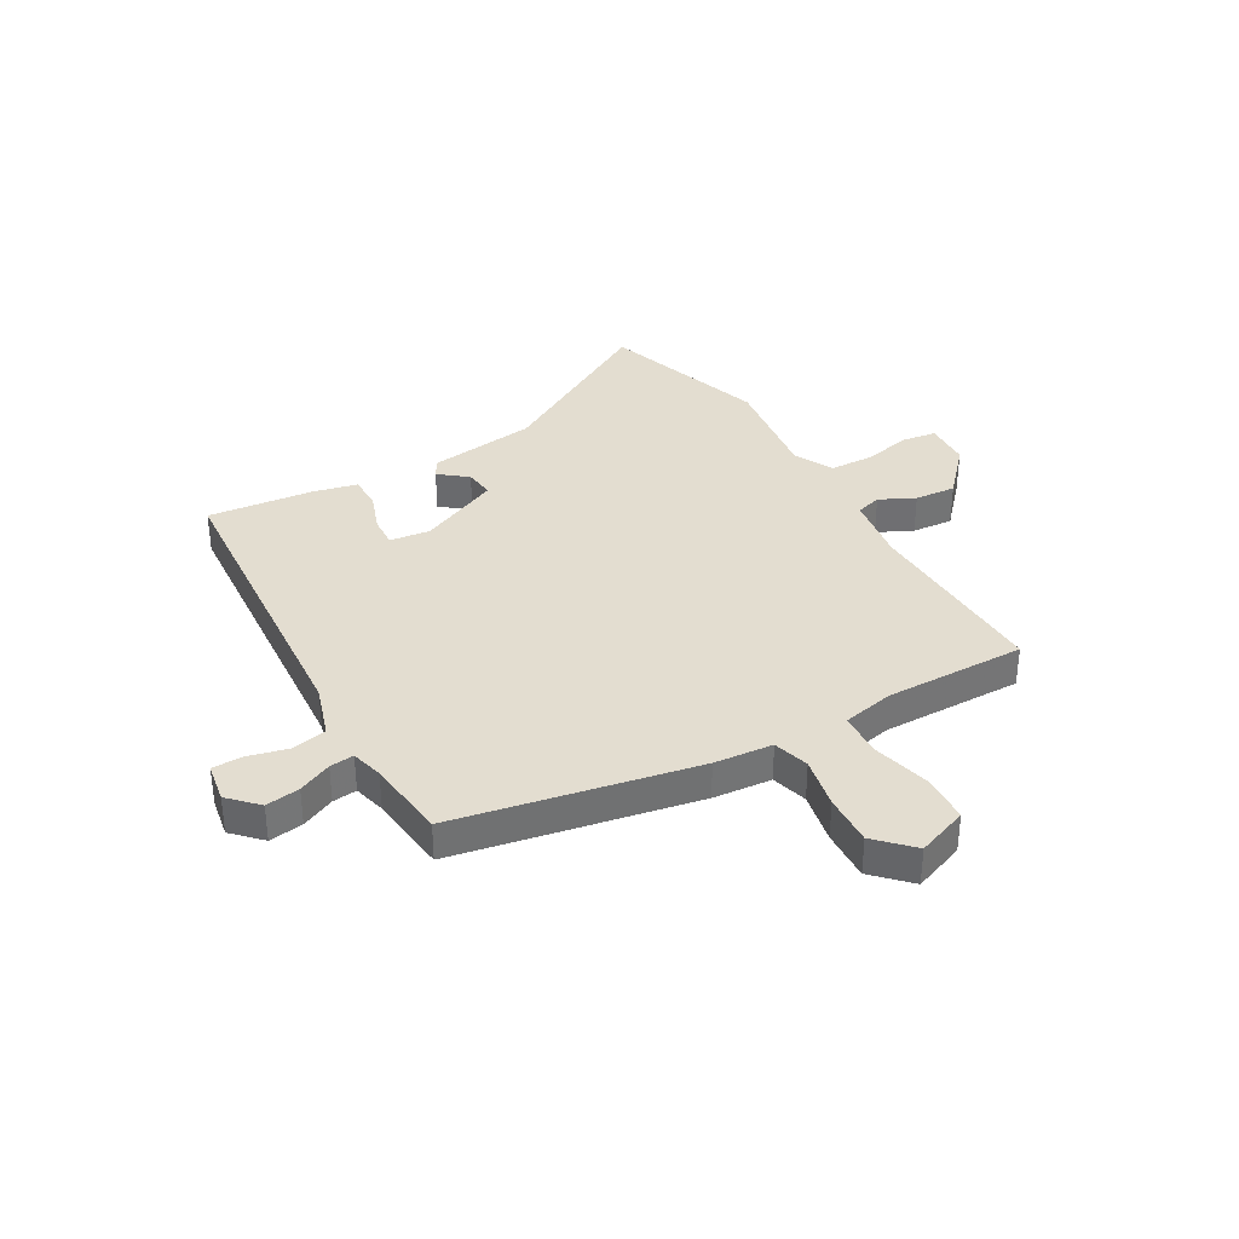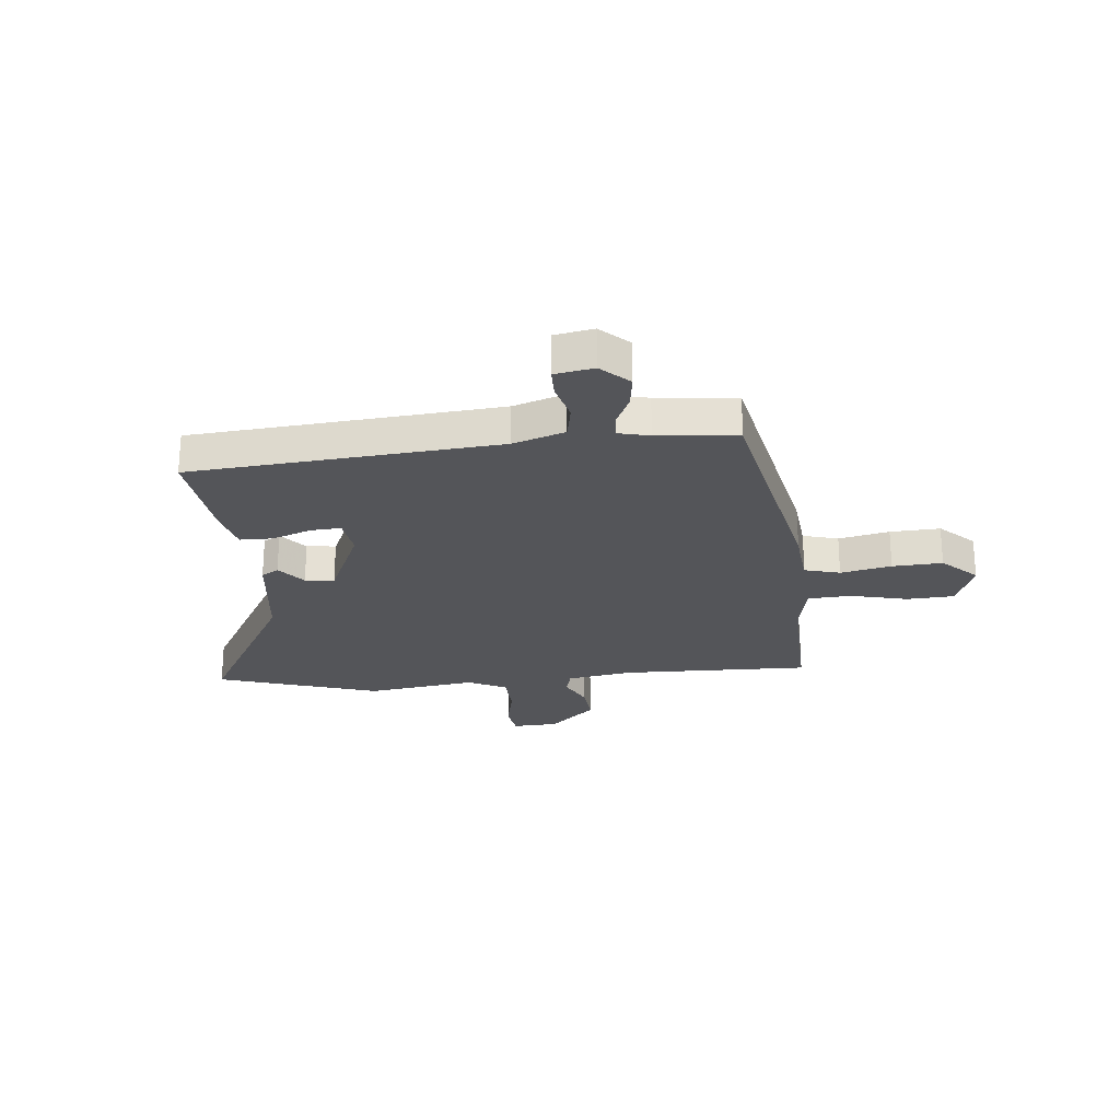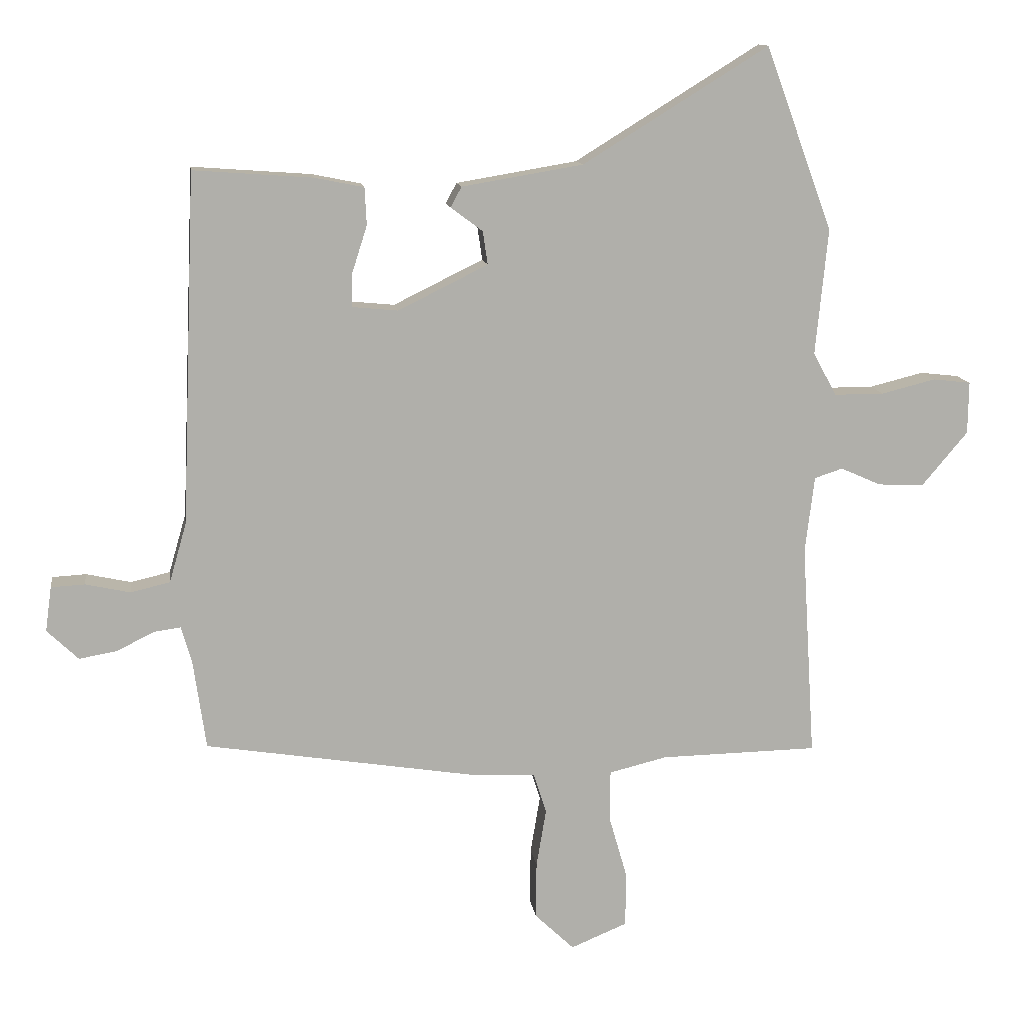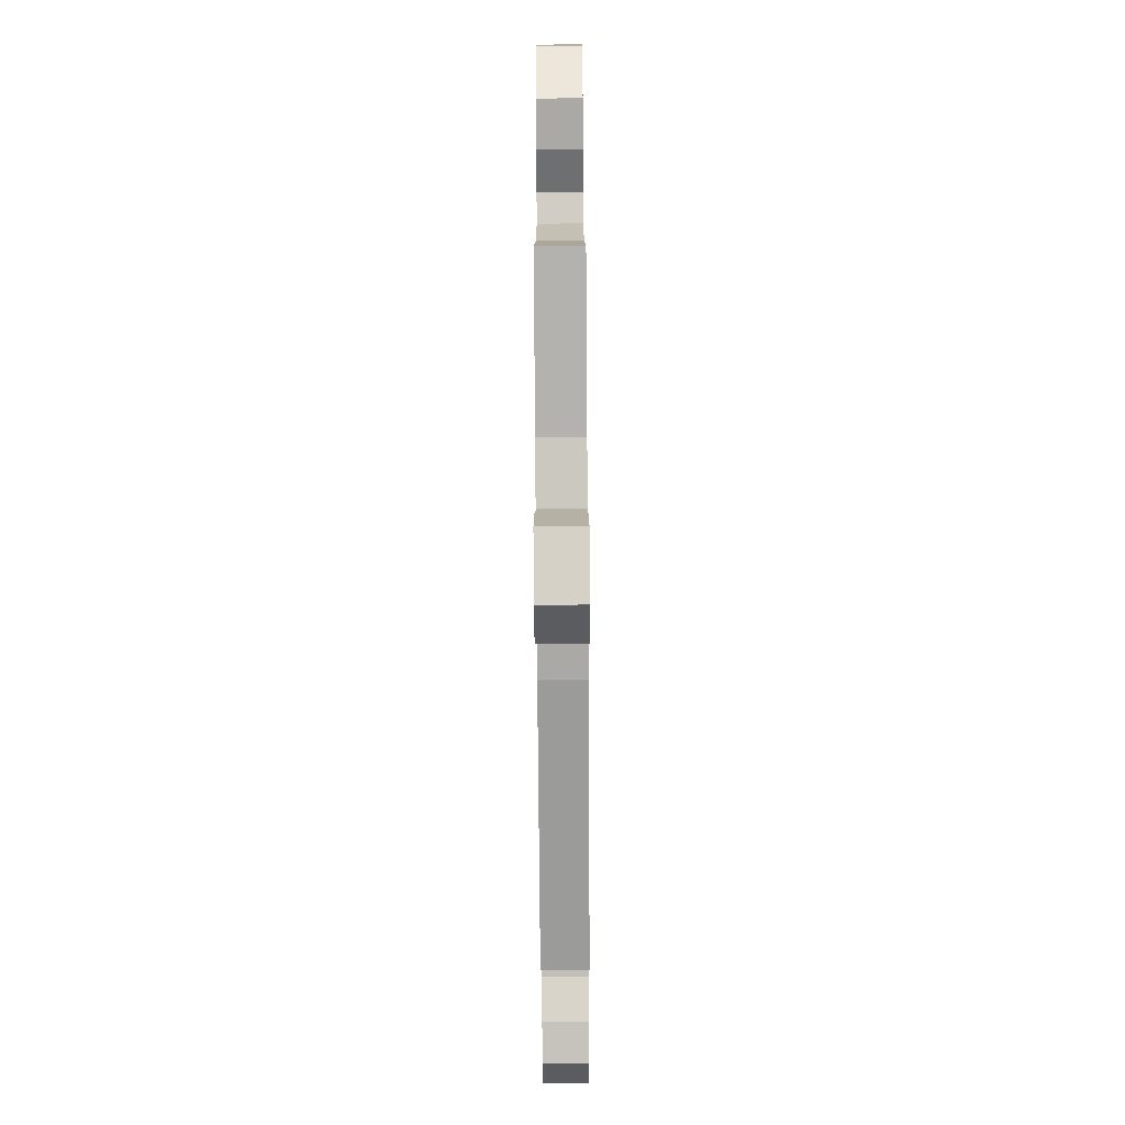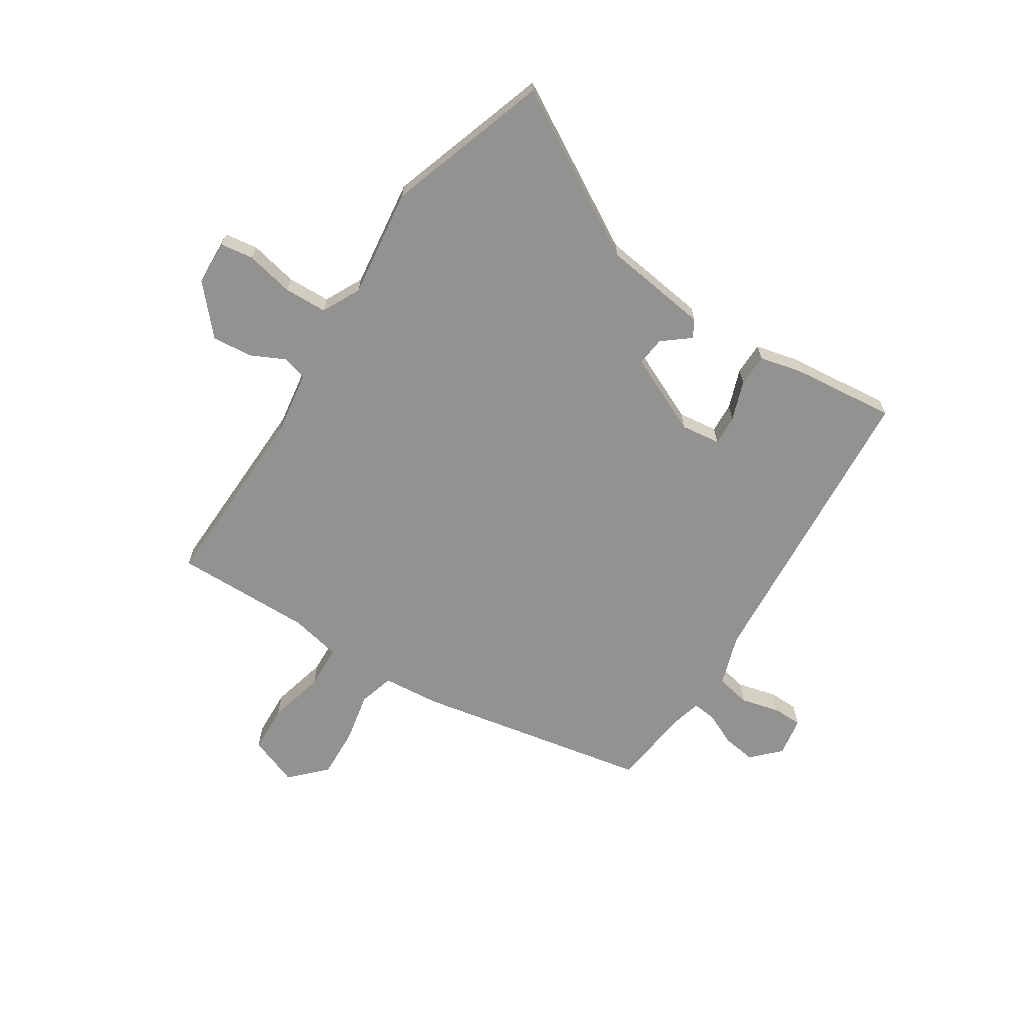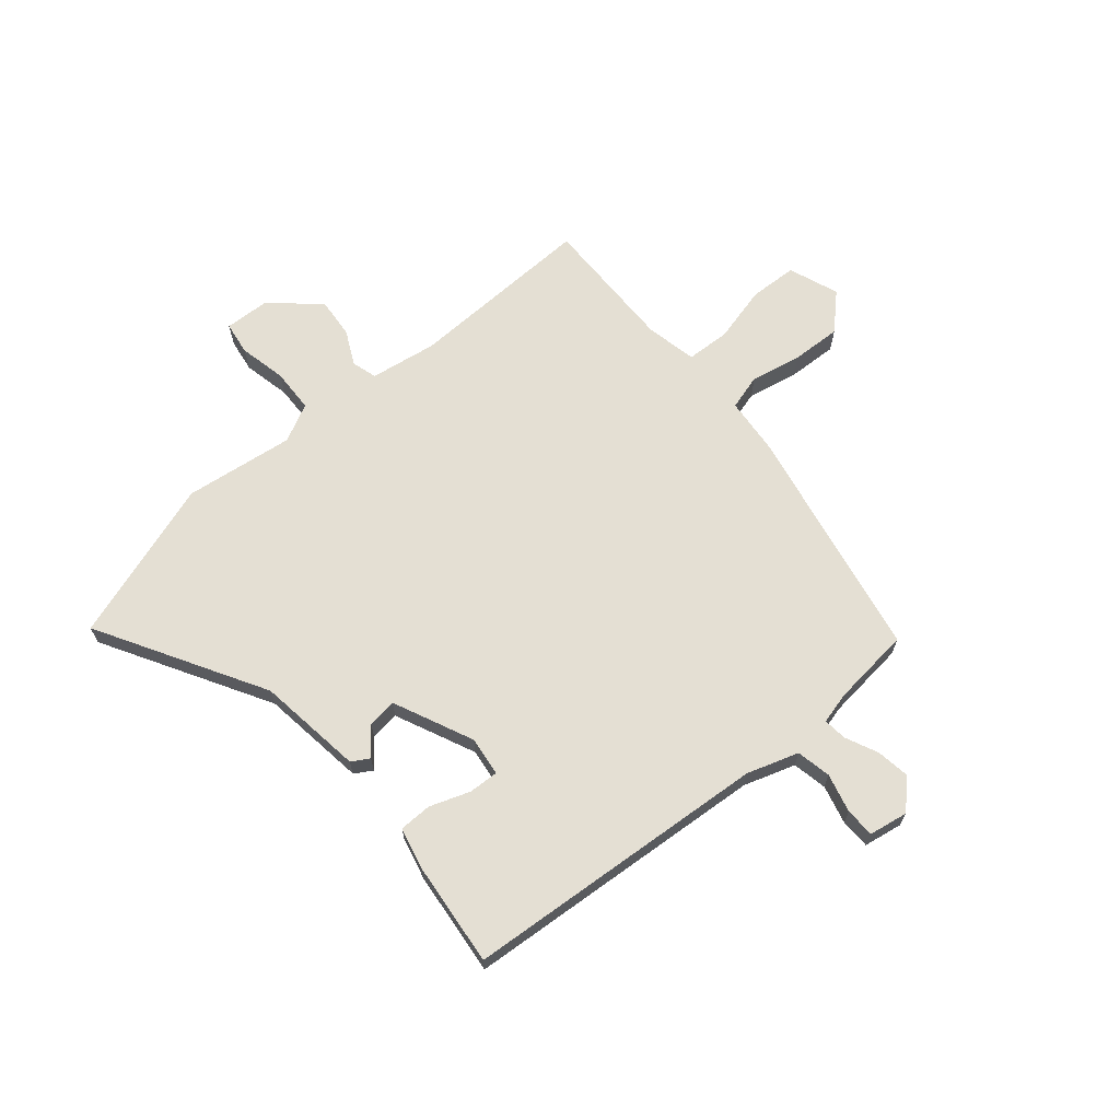
<metadata>
{"format":"obj","ext":"obj","renderer":"f3d","projection":"perspective","resolution":1024,"background":"white","views":[{"elev":35.6,"azim":152.0,"up":"+Y"},{"elev":-24.6,"azim":98.1,"up":"+Y"},{"elev":12.4,"azim":172.1,"up":"+Z"},{"elev":-78.6,"azim":-89.6,"up":"+Z"},{"elev":-66.4,"azim":-30.9,"up":"+Y"},{"elev":66.8,"azim":51.7,"up":"+Y"}]}
</metadata>
<code>
v -0.534 0.07 -0.499
v -0.512 0.07 -0.15
v -0.527 0.07 -0.025
v -0.573 0.07 -0.01
v -0.638 0.07 -0.039
v -0.713 0.07 -0.043
v -0.788 0.07 0.046
v -0.789 0.07 0.131
v -0.727 0.07 0.138
v -0.639 0.07 0.116
v -0.558 0.07 0.116
v -0.52 0.07 0.186
v -0.54 0.07 0.391
v -0.431 0.07 0.689
v -0.129 0.07 0.502
v 0.068 0.07 0.469
v 0.086 0.07 0.436
v 0.034 0.07 0.397
v 0.026 0.07 0.343
v 0.172 0.07 0.271
v 0.246 0.07 0.278
v 0.245 0.07 0.334
v 0.221 0.07 0.409
v 0.224 0.07 0.47
v 0.304 0.07 0.486
v 0.498 0.07 0.5
v 0.522 0.07 -0.071
v 0.55 0.07 -0.168
v 0.614 0.07 -0.183
v 0.687 0.07 -0.167
v 0.742 0.07 -0.17
v 0.752 0.07 -0.243
v 0.701 0.07 -0.292
v 0.639 0.07 -0.281
v 0.579 0.07 -0.251
v 0.535 0.07 -0.245
v 0.518 0.07 -0.303
v 0.497 0.07 -0.45
v 0.056 0.07 -0.52
v -0.051 0.07 -0.526
v -0.072 0.07 -0.591
v -0.056 0.07 -0.686
v -0.055 0.07 -0.779
v -0.119 0.07 -0.84
v -0.211 0.07 -0.802
v -0.212 0.07 -0.713
v -0.182 0.07 -0.609
v -0.183 0.07 -0.527
v -0.277 0.07 -0.504
v -0.534 0 -0.499
v -0.512 0 -0.15
v -0.527 0 -0.025
v -0.573 0 -0.01
v -0.638 0 -0.039
v -0.713 0 -0.043
v -0.788 0 0.046
v -0.789 0 0.131
v -0.727 0 0.138
v -0.639 0 0.116
v -0.558 0 0.116
v -0.52 0 0.186
v -0.54 0 0.391
v -0.431 0 0.689
v -0.129 0 0.502
v 0.068 0 0.469
v 0.086 0 0.436
v 0.034 0 0.397
v 0.026 0 0.343
v 0.172 0 0.271
v 0.246 0 0.278
v 0.245 0 0.334
v 0.221 0 0.409
v 0.224 0 0.47
v 0.304 0 0.486
v 0.498 0 0.5
v 0.522 0 -0.071
v 0.55 0 -0.168
v 0.614 0 -0.183
v 0.687 0 -0.167
v 0.742 0 -0.17
v 0.752 0 -0.243
v 0.701 0 -0.292
v 0.639 0 -0.281
v 0.579 0 -0.251
v 0.535 0 -0.245
v 0.518 0 -0.303
v 0.497 0 -0.45
v 0.056 0 -0.52
v -0.051 0 -0.526
v -0.072 0 -0.591
v -0.056 0 -0.686
v -0.055 0 -0.779
v -0.119 0 -0.84
v -0.211 0 -0.802
v -0.212 0 -0.713
v -0.182 0 -0.609
v -0.183 0 -0.527
v -0.277 0 -0.504
f 45 46 47
f 44 45 47
f 43 44 47
f 42 43 47
f 41 42 47
f 40 41 47 48
f 40 48 49
f 39 40 49
f 38 39 49
f 37 38 49
f 33 34 35
f 32 33 35
f 31 32 35
f 30 31 35
f 29 30 35
f 28 29 35 36
f 49 1 2
f 37 49 2
f 36 37 2
f 28 36 2
f 27 28 2
f 25 26 27
f 24 25 27
f 23 24 27
f 22 23 27
f 15 16 17 18
f 15 18 19
f 14 15 19
f 13 14 19
f 12 13 19
f 11 12 19 20
f 8 9 10
f 7 8 10
f 6 7 10
f 5 6 10
f 4 5 10
f 3 4 10 11
f 27 2 3
f 11 20 21
f 3 11 21
f 27 3 21
f 21 22 27
f 96 95 94
f 96 94 93
f 96 93 92
f 96 92 91
f 96 91 90
f 97 96 90 89
f 98 97 89
f 98 89 88
f 98 88 87
f 98 87 86
f 84 83 82
f 84 82 81
f 84 81 80
f 84 80 79
f 84 79 78
f 85 84 78 77
f 51 50 98
f 51 98 86
f 51 86 85
f 51 85 77
f 51 77 76
f 76 75 74
f 76 74 73
f 76 73 72
f 76 72 71
f 67 66 65 64
f 68 67 64
f 68 64 63
f 68 63 62
f 68 62 61
f 69 68 61 60
f 59 58 57
f 59 57 56
f 59 56 55
f 59 55 54
f 59 54 53
f 60 59 53 52
f 52 51 76
f 70 69 60
f 70 60 52
f 70 52 76
f 76 71 70
f 1 50 51 2
f 2 51 52 3
f 3 52 53 4
f 4 53 54 5
f 5 54 55 6
f 6 55 56 7
f 7 56 57 8
f 8 57 58 9
f 9 58 59 10
f 10 59 60 11
f 11 60 61 12
f 12 61 62 13
f 13 62 63 14
f 14 63 64 15
f 15 64 65 16
f 16 65 66 17
f 17 66 67 18
f 18 67 68 19
f 19 68 69 20
f 20 69 70 21
f 21 70 71 22
f 22 71 72 23
f 23 72 73 24
f 24 73 74 25
f 25 74 75 26
f 26 75 76 27
f 27 76 77 28
f 28 77 78 29
f 29 78 79 30
f 30 79 80 31
f 31 80 81 32
f 32 81 82 33
f 33 82 83 34
f 34 83 84 35
f 35 84 85 36
f 36 85 86 37
f 37 86 87 38
f 38 87 88 39
f 39 88 89 40
f 40 89 90 41
f 41 90 91 42
f 42 91 92 43
f 43 92 93 44
f 44 93 94 45
f 45 94 95 46
f 46 95 96 47
f 47 96 97 48
f 48 97 98 49
f 49 98 50 1

</code>
